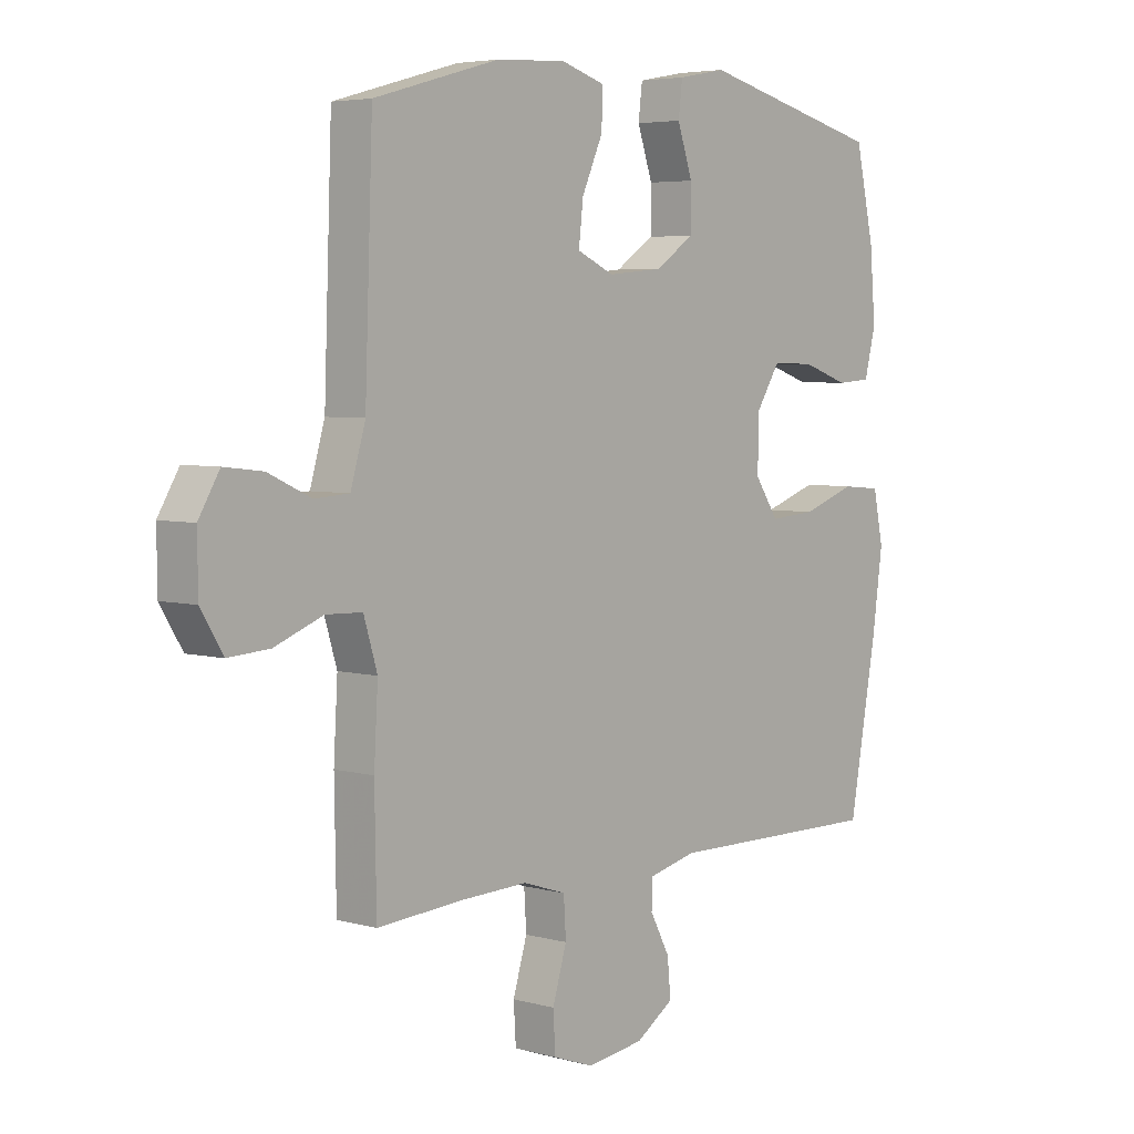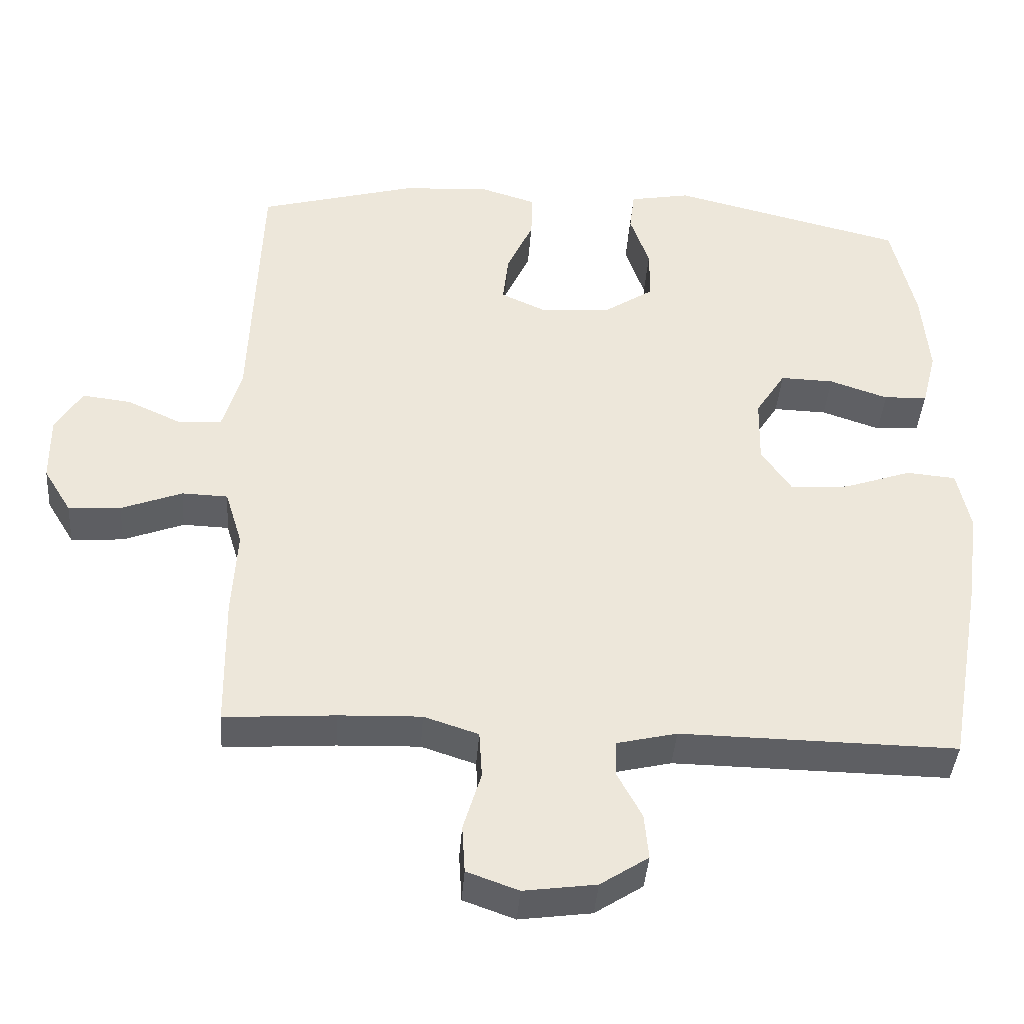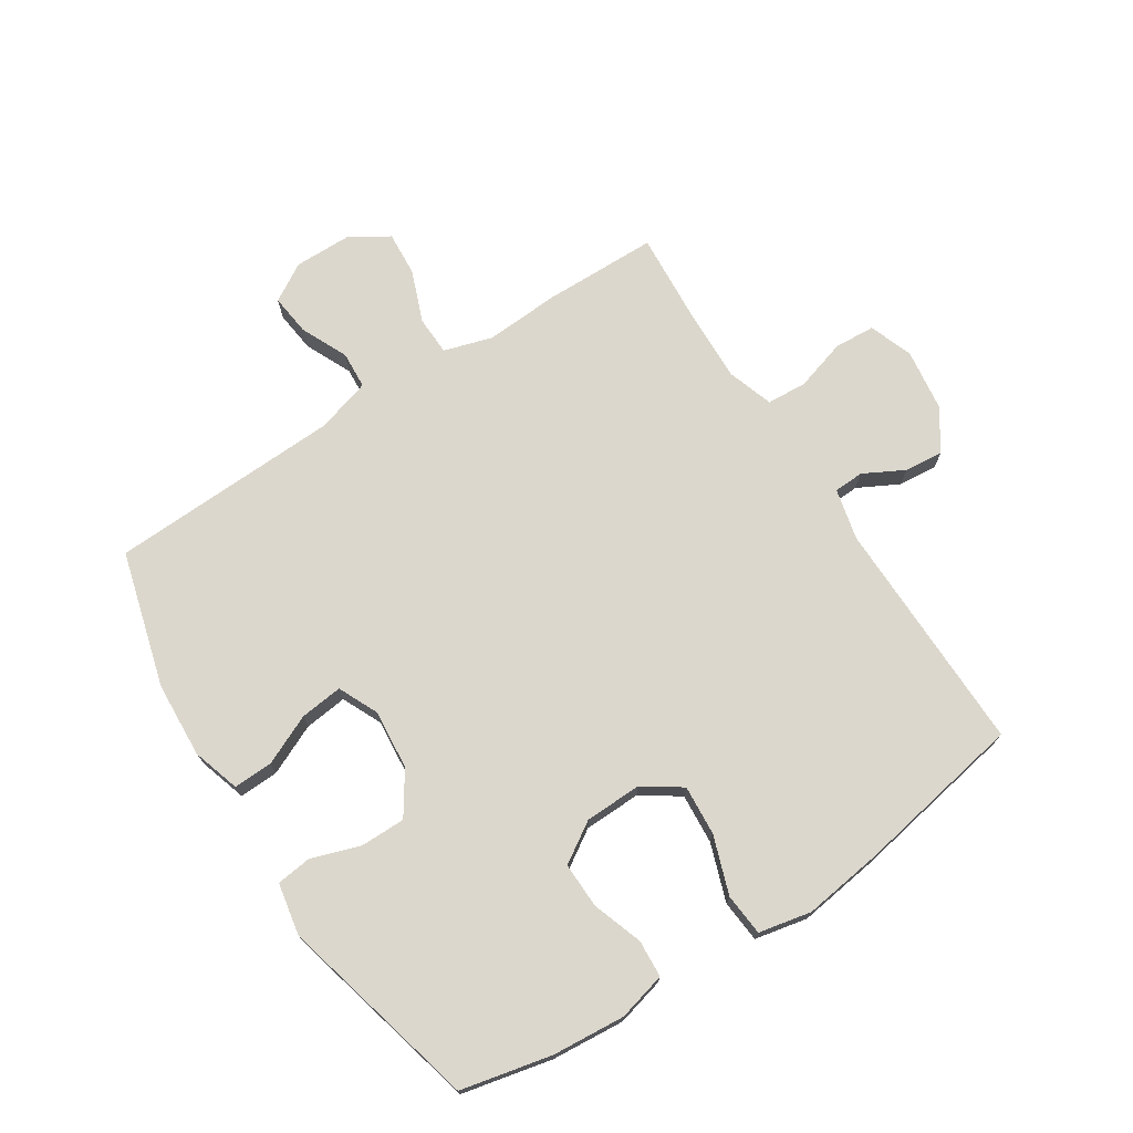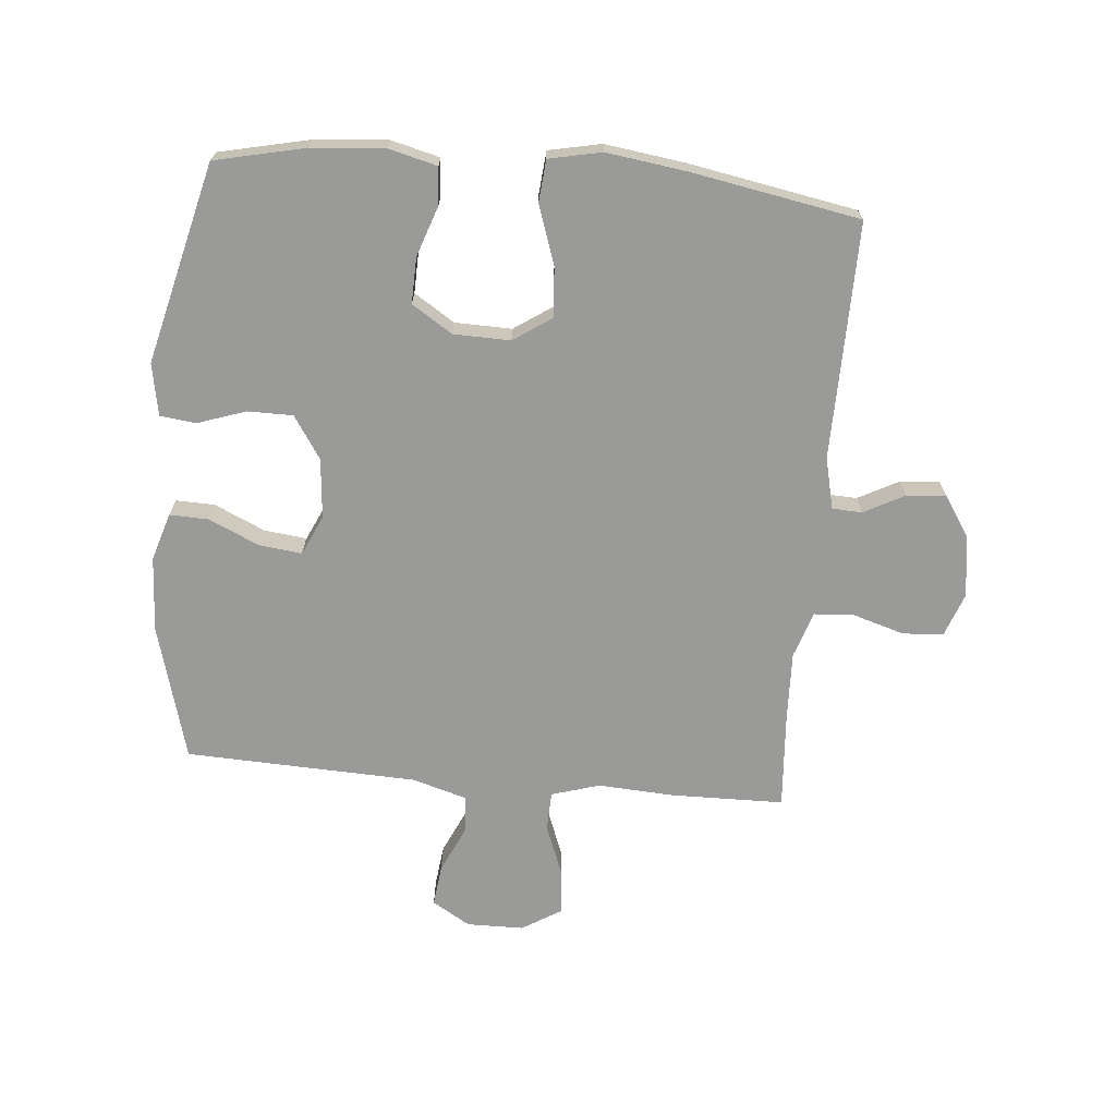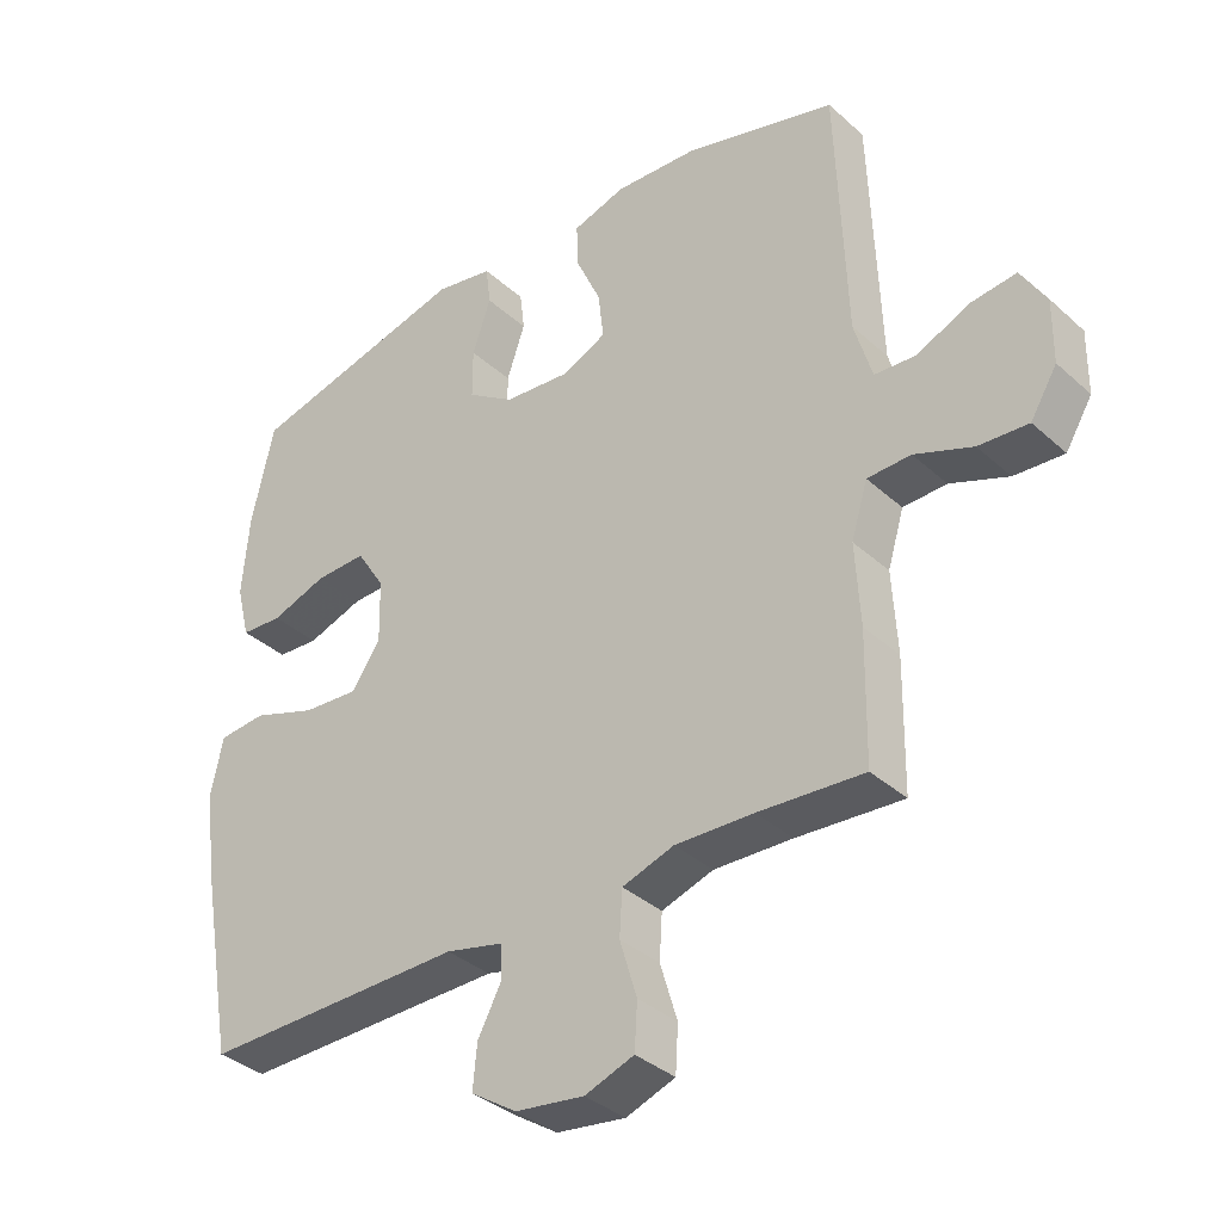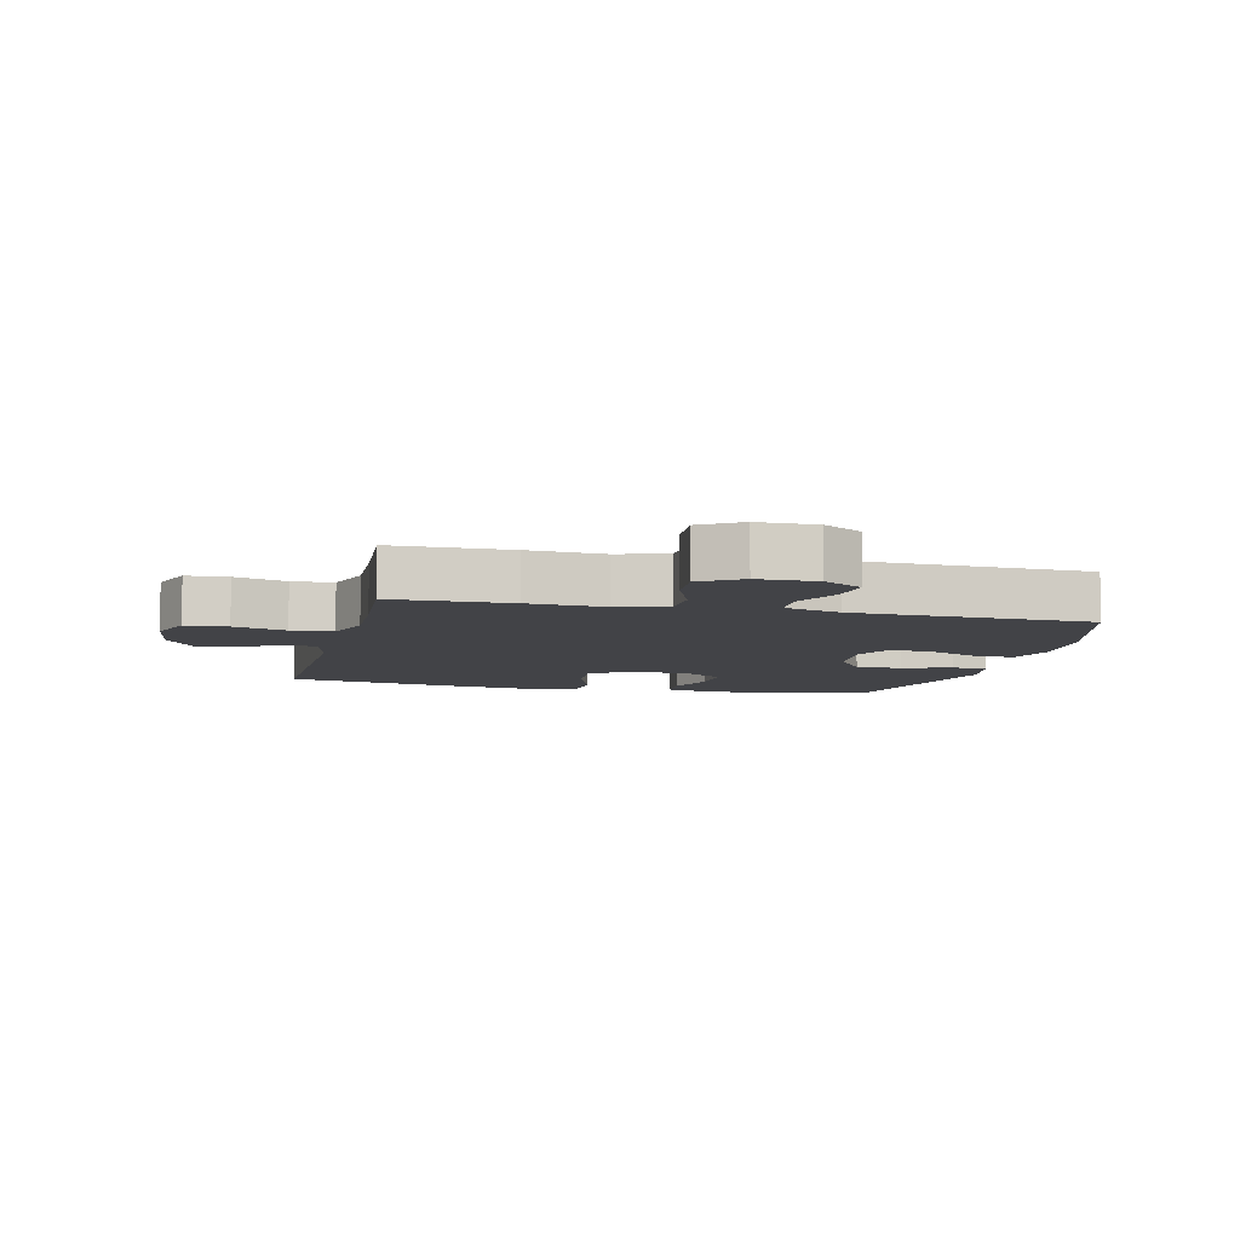
<metadata>
{"format":"obj","ext":"obj","renderer":"f3d","projection":"perspective","resolution":1024,"background":"white","views":[{"elev":4.8,"azim":-48.9,"up":"+Z"},{"elev":-40.5,"azim":-4.2,"up":"+Z"},{"elev":72.8,"azim":57.1,"up":"+Y"},{"elev":-69.2,"azim":84.8,"up":"+Y"},{"elev":-35.8,"azim":-139.5,"up":"+Z"},{"elev":-7.4,"azim":-103.4,"up":"+Y"}]}
</metadata>
<code>
v 0.5 0.07 0.5
v 0.533 0.07 0.353
v 0.543 0.07 0.233
v 0.523 0.07 0.154
v 0.462 0.07 0.15
v 0.38 0.07 0.178
v 0.305 0.07 0.18
v 0.263 0.07 0.114
v 0.261 0.07 0.021
v 0.303 0.07 -0.041
v 0.385 0.07 -0.035
v 0.48 0.07 -0.002
v 0.549 0.07 -0.008
v 0.567 0.07 -0.094
v 0.549 0.07 -0.226
v 0.5 0.07 -0.5
v 0.114 0.07 -0.495
v 0.03 0.07 -0.515
v 0.028 0.07 -0.564
v 0.063 0.07 -0.63
v 0.069 0.07 -0.694
v 0.002 0.07 -0.738
v -0.099 0.07 -0.752
v -0.171 0.07 -0.726
v -0.175 0.07 -0.659
v -0.15 0.07 -0.576
v -0.154 0.07 -0.51
v -0.23 0.07 -0.485
v -0.345 0.07 -0.489
v -0.5 0.07 -0.5
v -0.503 0.07 -0.312
v -0.496 0.07 -0.191
v -0.52 0.07 -0.112
v -0.584 0.07 -0.11
v -0.669 0.07 -0.143
v -0.742 0.07 -0.148
v -0.781 0.07 -0.084
v -0.782 0.07 0.009
v -0.745 0.07 0.071
v -0.677 0.07 0.063
v -0.601 0.07 0.028
v -0.54 0.07 0.032
v -0.514 0.07 0.121
v -0.5 0.07 0.5
v -0.278 0.07 0.562
v -0.155 0.07 0.569
v -0.077 0.07 0.545
v -0.079 0.07 0.481
v -0.116 0.07 0.399
v -0.124 0.07 0.329
v -0.059 0.07 0.299
v 0.039 0.07 0.308
v 0.108 0.07 0.354
v 0.108 0.07 0.428
v 0.081 0.07 0.507
v 0.088 0.07 0.565
v 0.173 0.07 0.581
v 0.5 0 0.5
v 0.533 0 0.353
v 0.543 0 0.233
v 0.523 0 0.154
v 0.462 0 0.15
v 0.38 0 0.178
v 0.305 0 0.18
v 0.263 0 0.114
v 0.261 0 0.021
v 0.303 0 -0.041
v 0.385 0 -0.035
v 0.48 0 -0.002
v 0.549 0 -0.008
v 0.567 0 -0.094
v 0.549 0 -0.226
v 0.5 0 -0.5
v 0.114 0 -0.495
v 0.03 0 -0.515
v 0.028 0 -0.564
v 0.063 0 -0.63
v 0.069 0 -0.694
v 0.002 0 -0.738
v -0.099 0 -0.752
v -0.171 0 -0.726
v -0.175 0 -0.659
v -0.15 0 -0.576
v -0.154 0 -0.51
v -0.23 0 -0.485
v -0.345 0 -0.489
v -0.5 0 -0.5
v -0.503 0 -0.312
v -0.496 0 -0.191
v -0.52 0 -0.112
v -0.584 0 -0.11
v -0.669 0 -0.143
v -0.742 0 -0.148
v -0.781 0 -0.084
v -0.782 0 0.009
v -0.745 0 0.071
v -0.677 0 0.063
v -0.601 0 0.028
v -0.54 0 0.032
v -0.514 0 0.121
v -0.5 0 0.5
v -0.278 0 0.562
v -0.155 0 0.569
v -0.077 0 0.545
v -0.079 0 0.481
v -0.116 0 0.399
v -0.124 0 0.329
v -0.059 0 0.299
v 0.039 0 0.308
v 0.108 0 0.354
v 0.108 0 0.428
v 0.081 0 0.507
v 0.088 0 0.565
v 0.173 0 0.581
f 4 5 6
f 3 4 6
f 2 3 6
f 1 2 6
f 57 1 6
f 56 57 6
f 55 56 6
f 54 55 6
f 53 54 6 7
f 52 53 7 8
f 51 52 8 9
f 50 51 9 10
f 47 48 49
f 46 47 49
f 45 46 49
f 44 45 49
f 43 44 49
f 42 43 49 50
f 39 40 41
f 38 39 41
f 37 38 41
f 36 37 41
f 35 36 41
f 34 35 41
f 33 34 41 42
f 42 50 10
f 33 42 10
f 32 33 10
f 32 10 11
f 31 32 11
f 30 31 11
f 29 30 11
f 24 25 26
f 23 24 26
f 22 23 26
f 21 22 26
f 20 21 26
f 19 20 26
f 18 19 26 27
f 17 18 27 28
f 15 16 17 28
f 15 28 29
f 14 15 29
f 13 14 29
f 12 13 29
f 11 12 29
f 63 62 61
f 63 61 60
f 63 60 59
f 63 59 58
f 63 58 114
f 63 114 113
f 63 113 112
f 63 112 111
f 64 63 111 110
f 65 64 110 109
f 66 65 109 108
f 67 66 108 107
f 106 105 104
f 106 104 103
f 106 103 102
f 106 102 101
f 106 101 100
f 107 106 100 99
f 98 97 96
f 98 96 95
f 98 95 94
f 98 94 93
f 98 93 92
f 98 92 91
f 99 98 91 90
f 67 107 99
f 67 99 90
f 67 90 89
f 68 67 89
f 68 89 88
f 68 88 87
f 68 87 86
f 83 82 81
f 83 81 80
f 83 80 79
f 83 79 78
f 83 78 77
f 83 77 76
f 84 83 76 75
f 85 84 75 74
f 85 74 73 72
f 86 85 72
f 86 72 71
f 86 71 70
f 86 70 69
f 86 69 68
f 1 58 59 2
f 2 59 60 3
f 3 60 61 4
f 4 61 62 5
f 5 62 63 6
f 6 63 64 7
f 7 64 65 8
f 8 65 66 9
f 9 66 67 10
f 10 67 68 11
f 11 68 69 12
f 12 69 70 13
f 13 70 71 14
f 14 71 72 15
f 15 72 73 16
f 16 73 74 17
f 17 74 75 18
f 18 75 76 19
f 19 76 77 20
f 20 77 78 21
f 21 78 79 22
f 22 79 80 23
f 23 80 81 24
f 24 81 82 25
f 25 82 83 26
f 26 83 84 27
f 27 84 85 28
f 28 85 86 29
f 29 86 87 30
f 30 87 88 31
f 31 88 89 32
f 32 89 90 33
f 33 90 91 34
f 34 91 92 35
f 35 92 93 36
f 36 93 94 37
f 37 94 95 38
f 38 95 96 39
f 39 96 97 40
f 40 97 98 41
f 41 98 99 42
f 42 99 100 43
f 43 100 101 44
f 44 101 102 45
f 45 102 103 46
f 46 103 104 47
f 47 104 105 48
f 48 105 106 49
f 49 106 107 50
f 50 107 108 51
f 51 108 109 52
f 52 109 110 53
f 53 110 111 54
f 54 111 112 55
f 55 112 113 56
f 56 113 114 57
f 57 114 58 1

</code>
